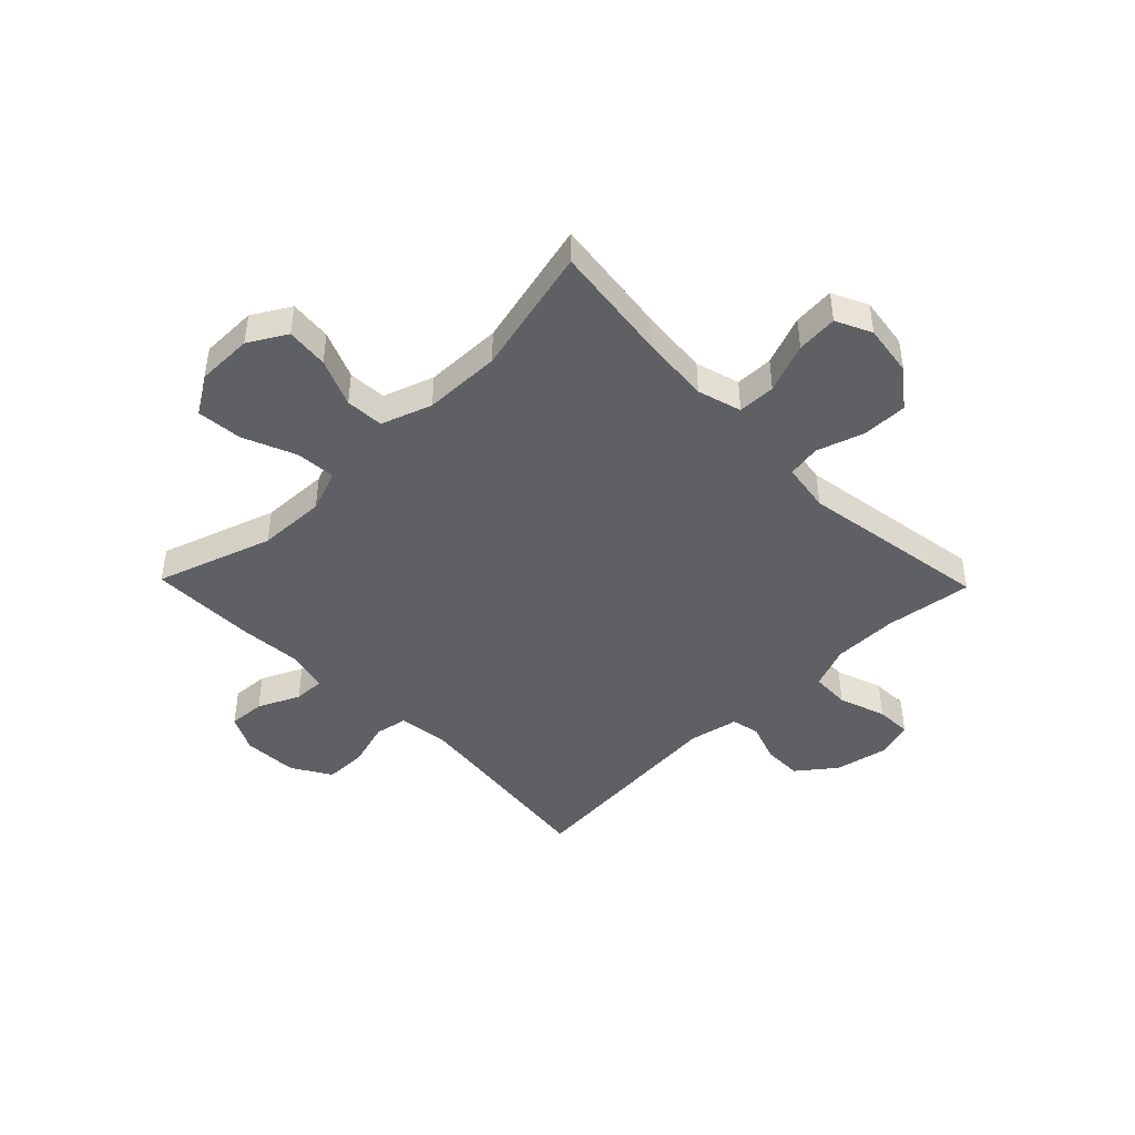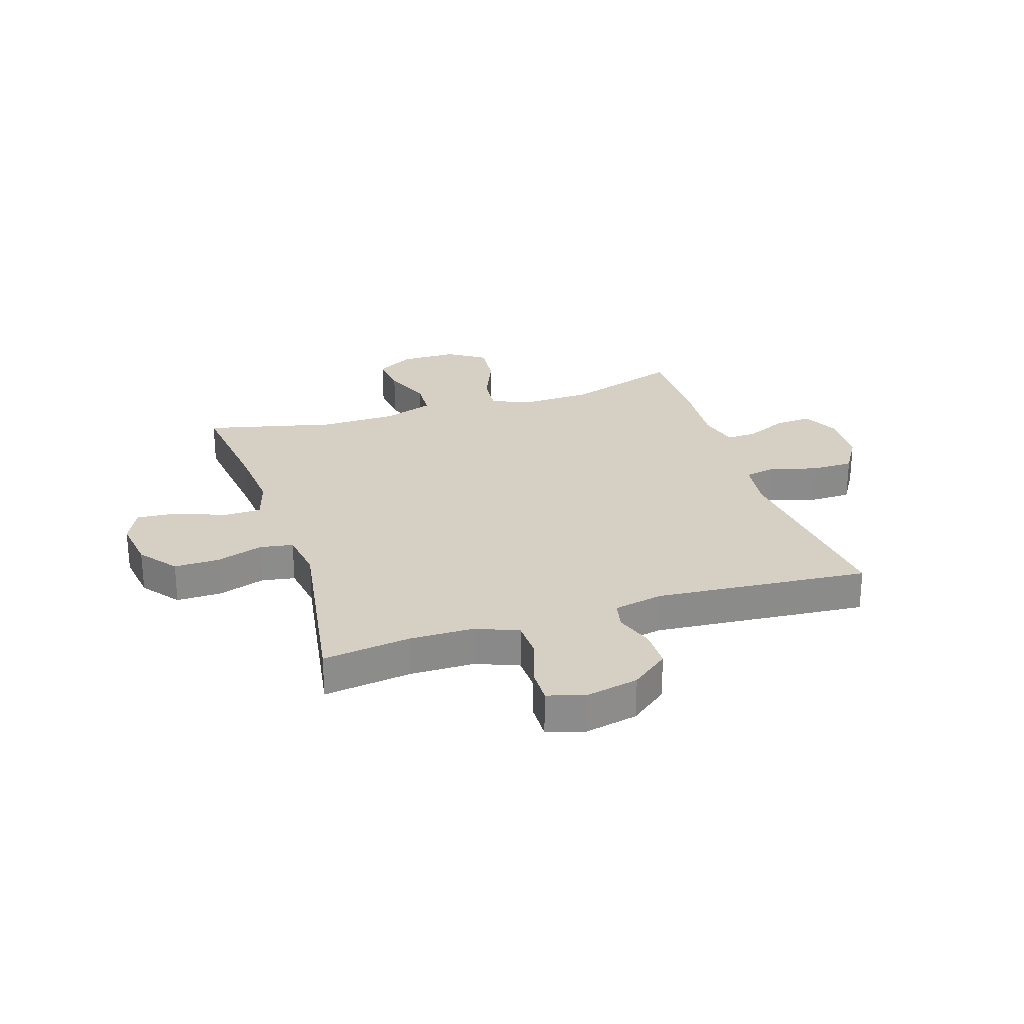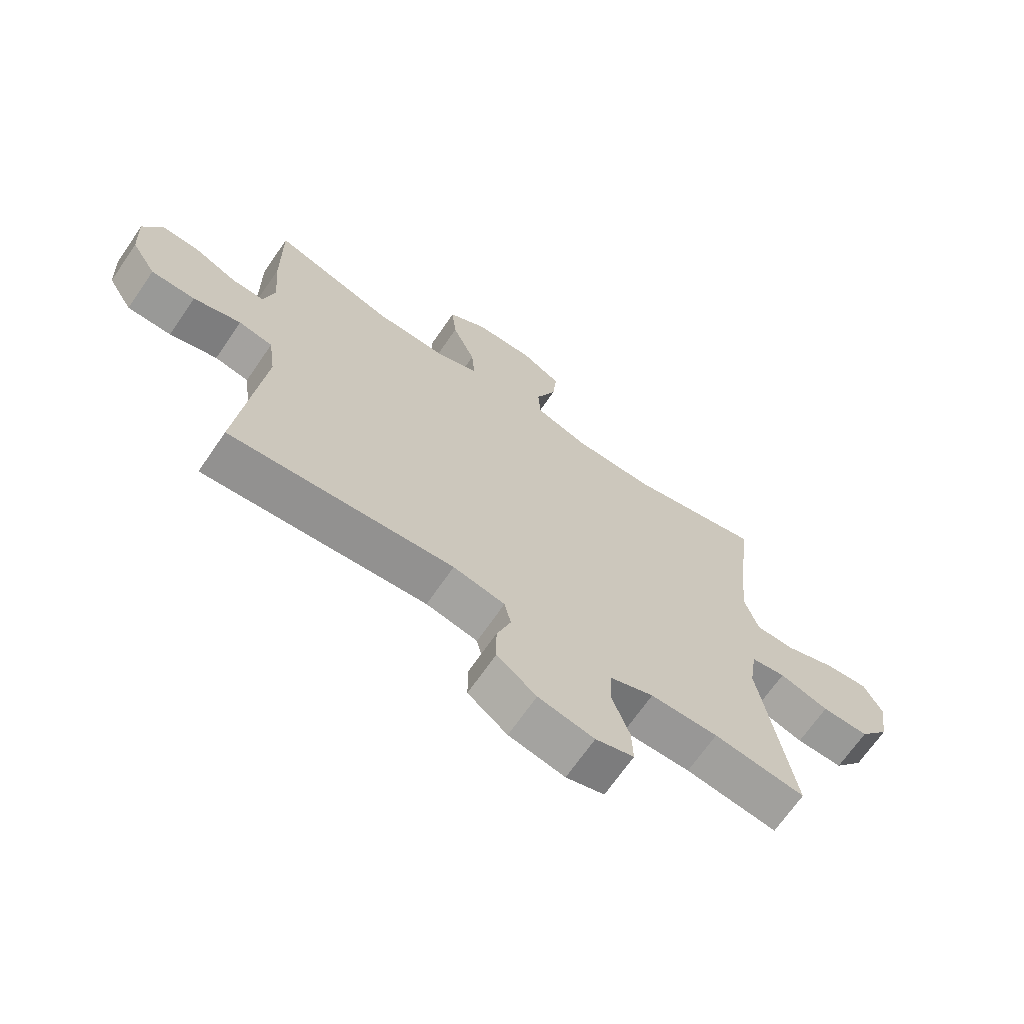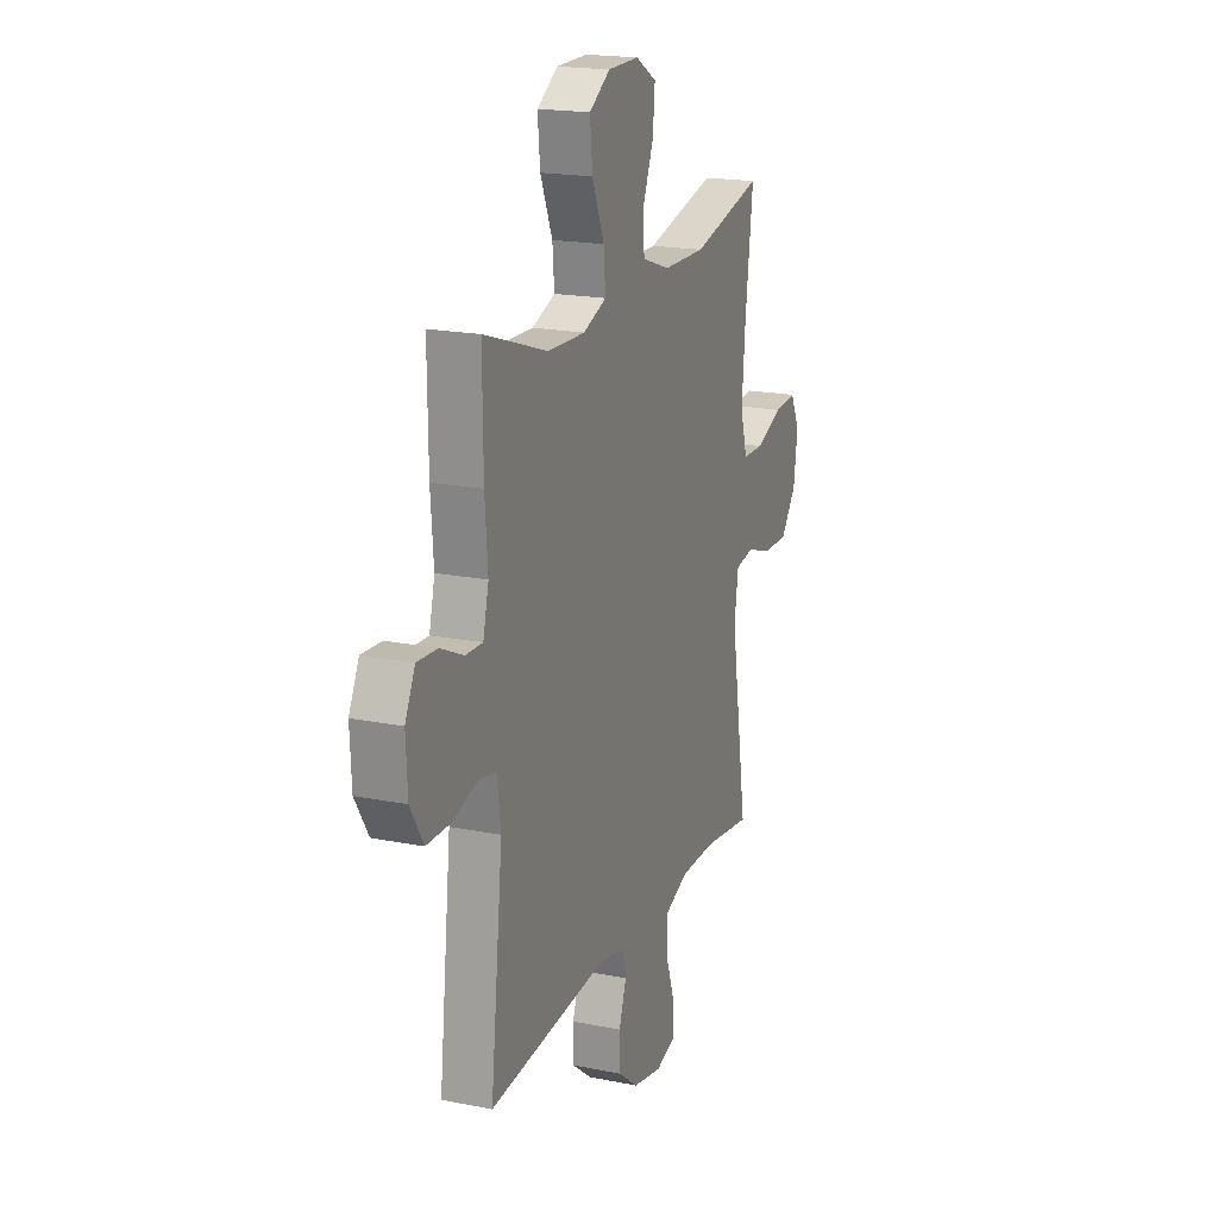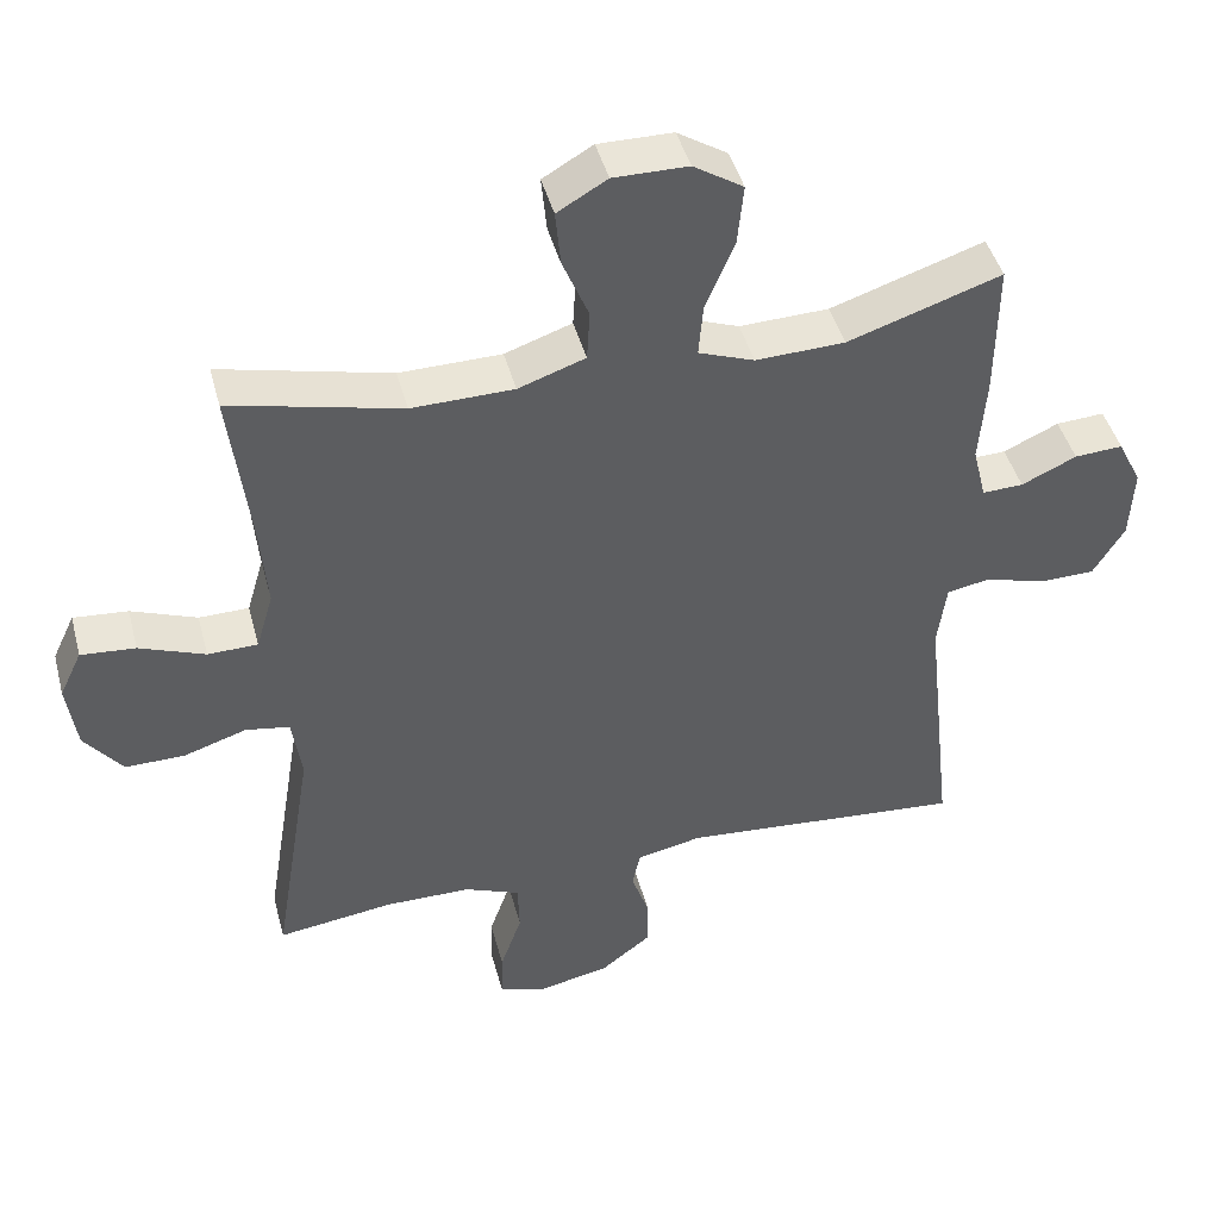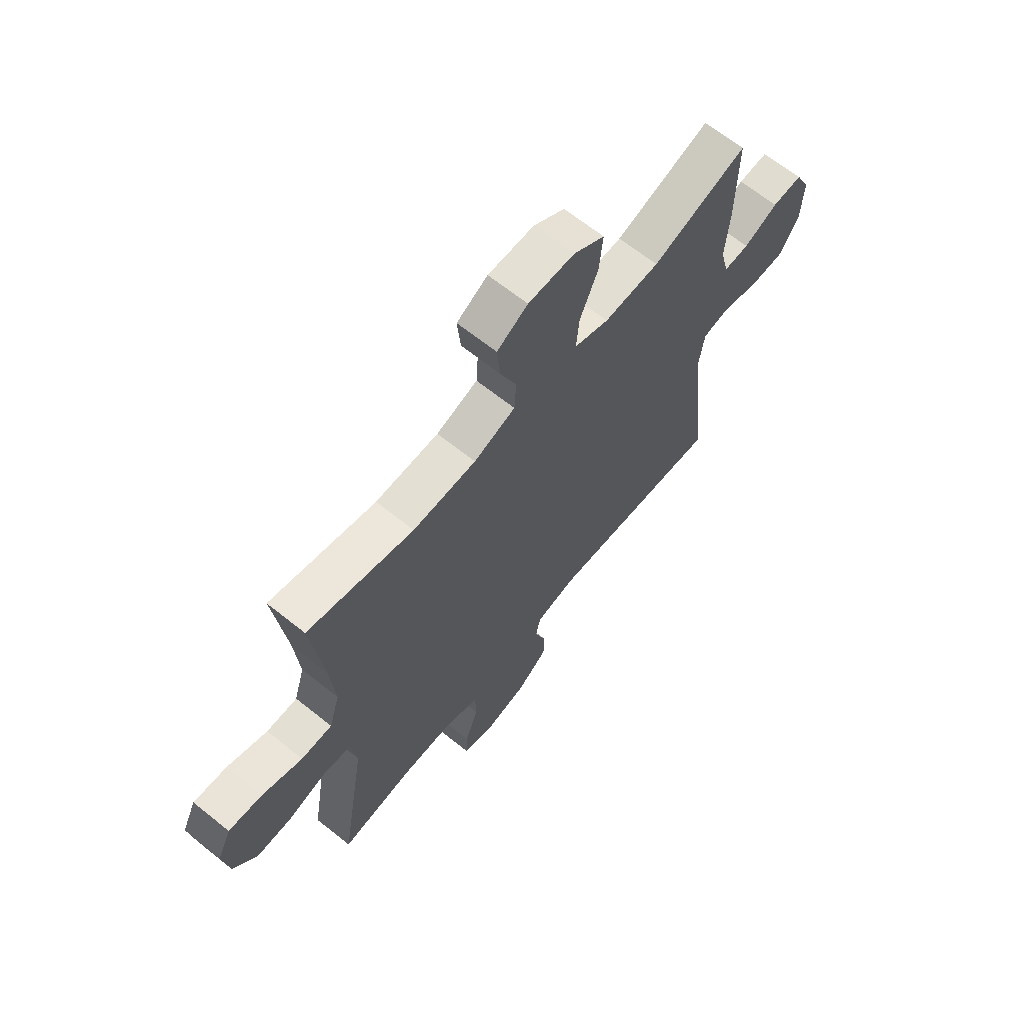
<metadata>
{"format":"obj","ext":"obj","renderer":"f3d","projection":"perspective","resolution":1024,"background":"white","views":[{"elev":-44.8,"azim":44.2,"up":"+Y"},{"elev":26.3,"azim":162.2,"up":"+Y"},{"elev":-68.5,"azim":-34.5,"up":"+Z"},{"elev":18.9,"azim":-69.2,"up":"+Z"},{"elev":44.5,"azim":165.3,"up":"+Z"},{"elev":65.8,"azim":128.9,"up":"+Z"}]}
</metadata>
<code>
v -0.5 0.07 -0.5
v -0.46 0.07 -0.141
v -0.472 0.07 -0.053
v -0.53 0.07 -0.042
v -0.611 0.07 -0.066
v -0.686 0.07 -0.065
v -0.728 0.07 0.004
v -0.733 0.07 0.101
v -0.701 0.07 0.166
v -0.636 0.07 0.162
v -0.562 0.07 0.128
v -0.507 0.07 0.126
v -0.489 0.07 0.199
v -0.498 0.07 0.314
v -0.5 0.07 0.5
v -0.294 0.07 0.432
v -0.174 0.07 0.428
v -0.099 0.07 0.456
v -0.105 0.07 0.527
v -0.144 0.07 0.62
v -0.152 0.07 0.701
v -0.085 0.07 0.744
v 0.015 0.07 0.745
v 0.082 0.07 0.706
v 0.075 0.07 0.631
v 0.04 0.07 0.546
v 0.044 0.07 0.478
v 0.134 0.07 0.447
v 0.271 0.07 0.445
v 0.5 0.07 0.5
v 0.474 0.07 0.288
v 0.464 0.07 0.167
v 0.487 0.07 0.089
v 0.554 0.07 0.088
v 0.642 0.07 0.122
v 0.715 0.07 0.128
v 0.745 0.07 0.065
v 0.732 0.07 -0.027
v 0.681 0.07 -0.093
v 0.601 0.07 -0.092
v 0.517 0.07 -0.065
v 0.458 0.07 -0.075
v 0.445 0.07 -0.162
v 0.5 0.07 -0.5
v 0.344 0.07 -0.479
v 0.229 0.07 -0.48
v 0.154 0.07 -0.51
v 0.152 0.07 -0.579
v 0.181 0.07 -0.662
v 0.183 0.07 -0.726
v 0.118 0.07 -0.746
v 0.023 0.07 -0.726
v -0.044 0.07 -0.674
v -0.044 0.07 -0.605
v -0.02 0.07 -0.536
v -0.031 0.07 -0.486
v -0.119 0.07 -0.468
v -0.5 0 -0.5
v -0.46 0 -0.141
v -0.472 0 -0.053
v -0.53 0 -0.042
v -0.611 0 -0.066
v -0.686 0 -0.065
v -0.728 0 0.004
v -0.733 0 0.101
v -0.701 0 0.166
v -0.636 0 0.162
v -0.562 0 0.128
v -0.507 0 0.126
v -0.489 0 0.199
v -0.498 0 0.314
v -0.5 0 0.5
v -0.294 0 0.432
v -0.174 0 0.428
v -0.099 0 0.456
v -0.105 0 0.527
v -0.144 0 0.62
v -0.152 0 0.701
v -0.085 0 0.744
v 0.015 0 0.745
v 0.082 0 0.706
v 0.075 0 0.631
v 0.04 0 0.546
v 0.044 0 0.478
v 0.134 0 0.447
v 0.271 0 0.445
v 0.5 0 0.5
v 0.474 0 0.288
v 0.464 0 0.167
v 0.487 0 0.089
v 0.554 0 0.088
v 0.642 0 0.122
v 0.715 0 0.128
v 0.745 0 0.065
v 0.732 0 -0.027
v 0.681 0 -0.093
v 0.601 0 -0.092
v 0.517 0 -0.065
v 0.458 0 -0.075
v 0.445 0 -0.162
v 0.5 0 -0.5
v 0.344 0 -0.479
v 0.229 0 -0.48
v 0.154 0 -0.51
v 0.152 0 -0.579
v 0.181 0 -0.662
v 0.183 0 -0.726
v 0.118 0 -0.746
v 0.023 0 -0.726
v -0.044 0 -0.674
v -0.044 0 -0.605
v -0.02 0 -0.536
v -0.031 0 -0.486
v -0.119 0 -0.468
f 53 54 55
f 52 53 55
f 51 52 55
f 50 51 55
f 49 50 55
f 48 49 55
f 47 48 55 56
f 46 47 56 57
f 43 44 45
f 45 46 57
f 43 45 57
f 42 43 57
f 39 40 41
f 38 39 41
f 37 38 41
f 36 37 41
f 35 36 41
f 34 35 41
f 33 34 41 42
f 57 1 2
f 42 57 2
f 33 42 2
f 32 33 2
f 29 30 31
f 32 2 3
f 31 32 3
f 29 31 3
f 28 29 3
f 24 25 26
f 23 24 26
f 22 23 26
f 21 22 26
f 20 21 26
f 19 20 26
f 18 19 26 27
f 28 3 4
f 27 28 4
f 18 27 4
f 17 18 4
f 13 14 15 16
f 16 17 4
f 13 16 4
f 12 13 4
f 9 10 11
f 8 9 11
f 8 11 12
f 7 8 12
f 6 7 12
f 5 6 12
f 4 5 12
f 112 111 110
f 112 110 109
f 112 109 108
f 112 108 107
f 112 107 106
f 112 106 105
f 113 112 105 104
f 114 113 104 103
f 102 101 100
f 114 103 102
f 114 102 100
f 114 100 99
f 98 97 96
f 98 96 95
f 98 95 94
f 98 94 93
f 98 93 92
f 98 92 91
f 99 98 91 90
f 59 58 114
f 59 114 99
f 59 99 90
f 59 90 89
f 88 87 86
f 60 59 89
f 60 89 88
f 60 88 86
f 60 86 85
f 83 82 81
f 83 81 80
f 83 80 79
f 83 79 78
f 83 78 77
f 83 77 76
f 84 83 76 75
f 61 60 85
f 61 85 84
f 61 84 75
f 61 75 74
f 73 72 71 70
f 61 74 73
f 61 73 70
f 61 70 69
f 68 67 66
f 68 66 65
f 69 68 65
f 69 65 64
f 69 64 63
f 69 63 62
f 69 62 61
f 1 58 59 2
f 2 59 60 3
f 3 60 61 4
f 4 61 62 5
f 5 62 63 6
f 6 63 64 7
f 7 64 65 8
f 8 65 66 9
f 9 66 67 10
f 10 67 68 11
f 11 68 69 12
f 12 69 70 13
f 13 70 71 14
f 14 71 72 15
f 15 72 73 16
f 16 73 74 17
f 17 74 75 18
f 18 75 76 19
f 19 76 77 20
f 20 77 78 21
f 21 78 79 22
f 22 79 80 23
f 23 80 81 24
f 24 81 82 25
f 25 82 83 26
f 26 83 84 27
f 27 84 85 28
f 28 85 86 29
f 29 86 87 30
f 30 87 88 31
f 31 88 89 32
f 32 89 90 33
f 33 90 91 34
f 34 91 92 35
f 35 92 93 36
f 36 93 94 37
f 37 94 95 38
f 38 95 96 39
f 39 96 97 40
f 40 97 98 41
f 41 98 99 42
f 42 99 100 43
f 43 100 101 44
f 44 101 102 45
f 45 102 103 46
f 46 103 104 47
f 47 104 105 48
f 48 105 106 49
f 49 106 107 50
f 50 107 108 51
f 51 108 109 52
f 52 109 110 53
f 53 110 111 54
f 54 111 112 55
f 55 112 113 56
f 56 113 114 57
f 57 114 58 1

</code>
